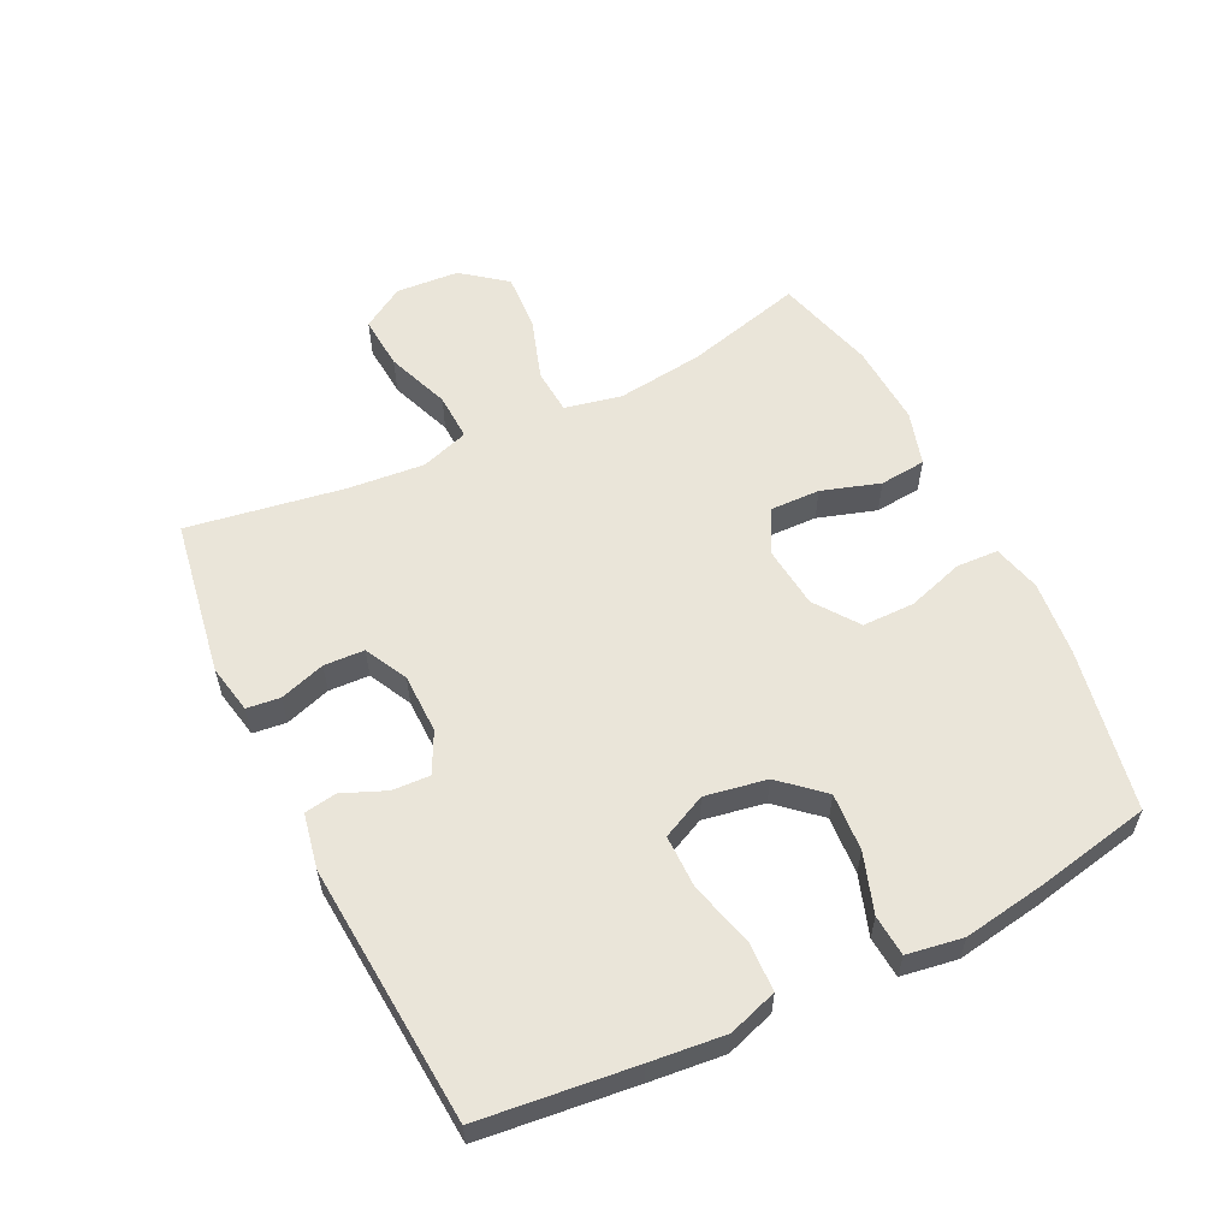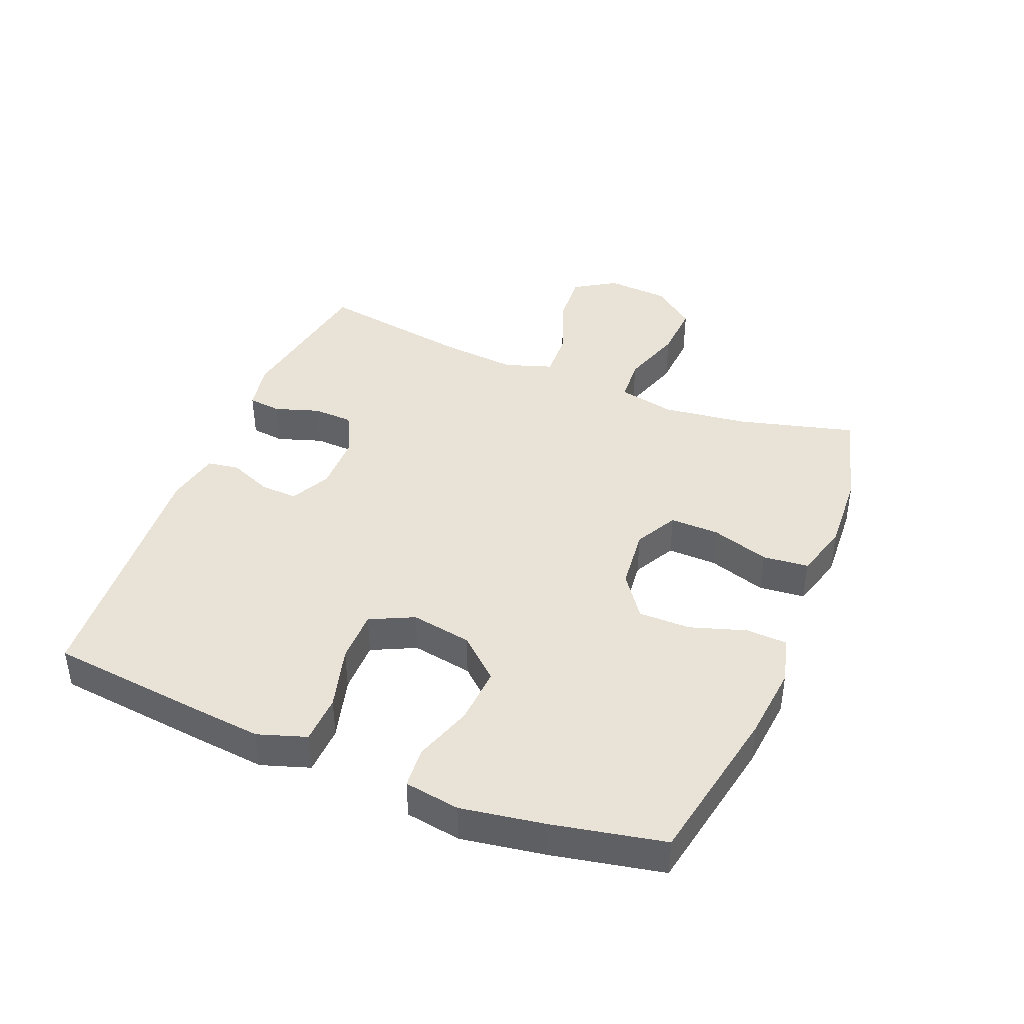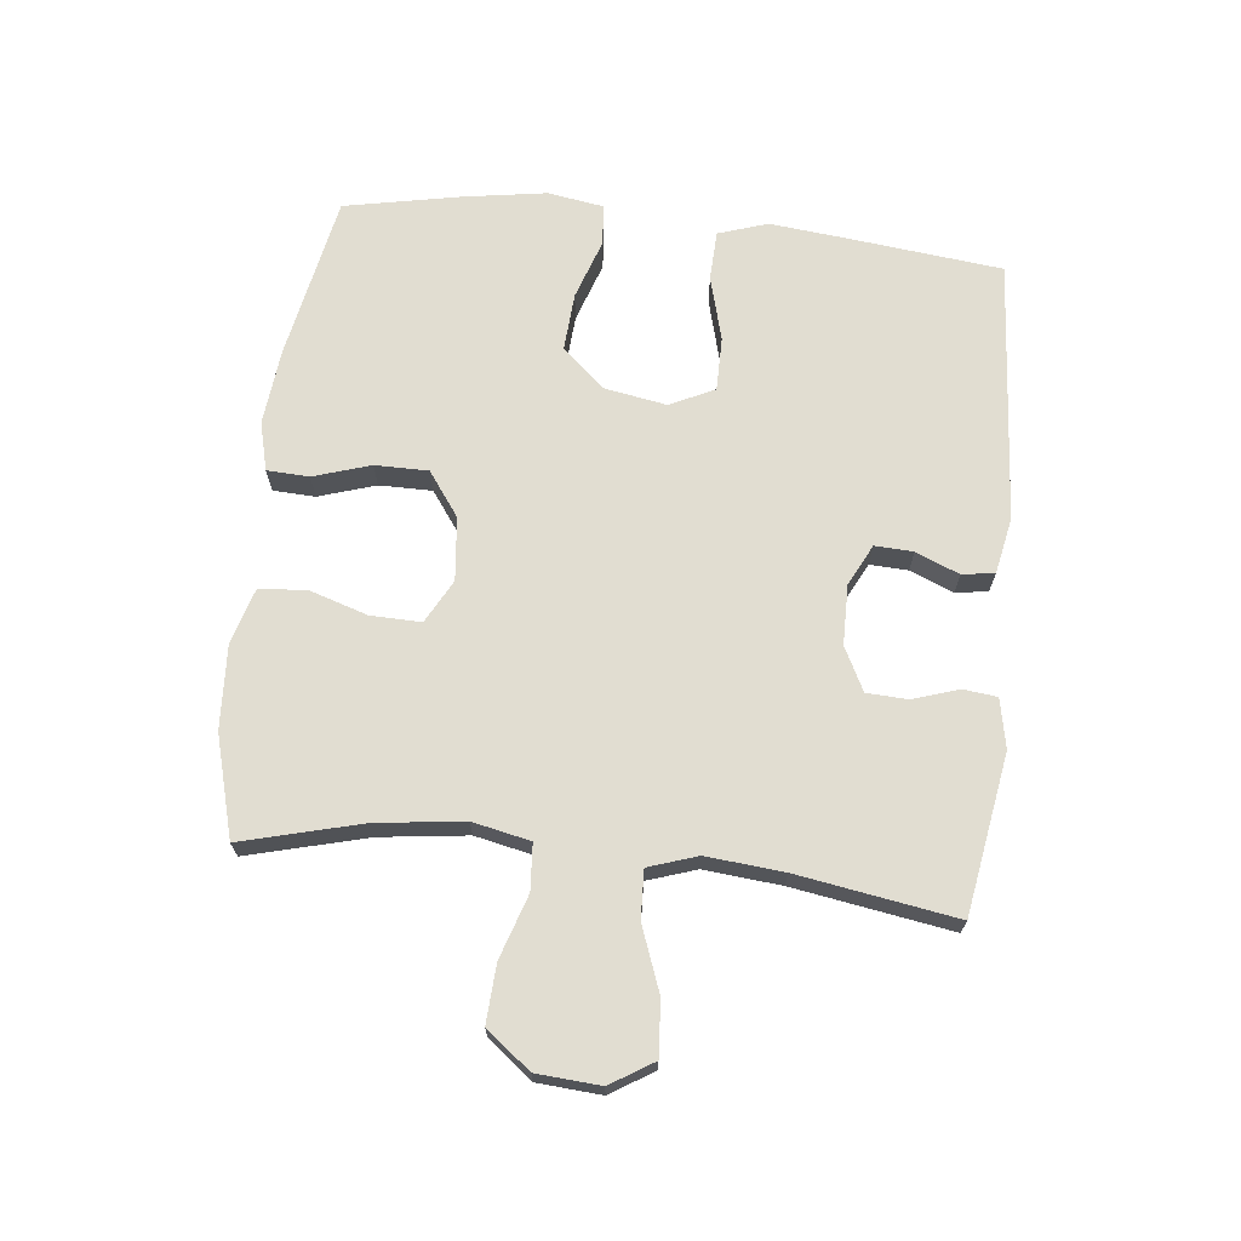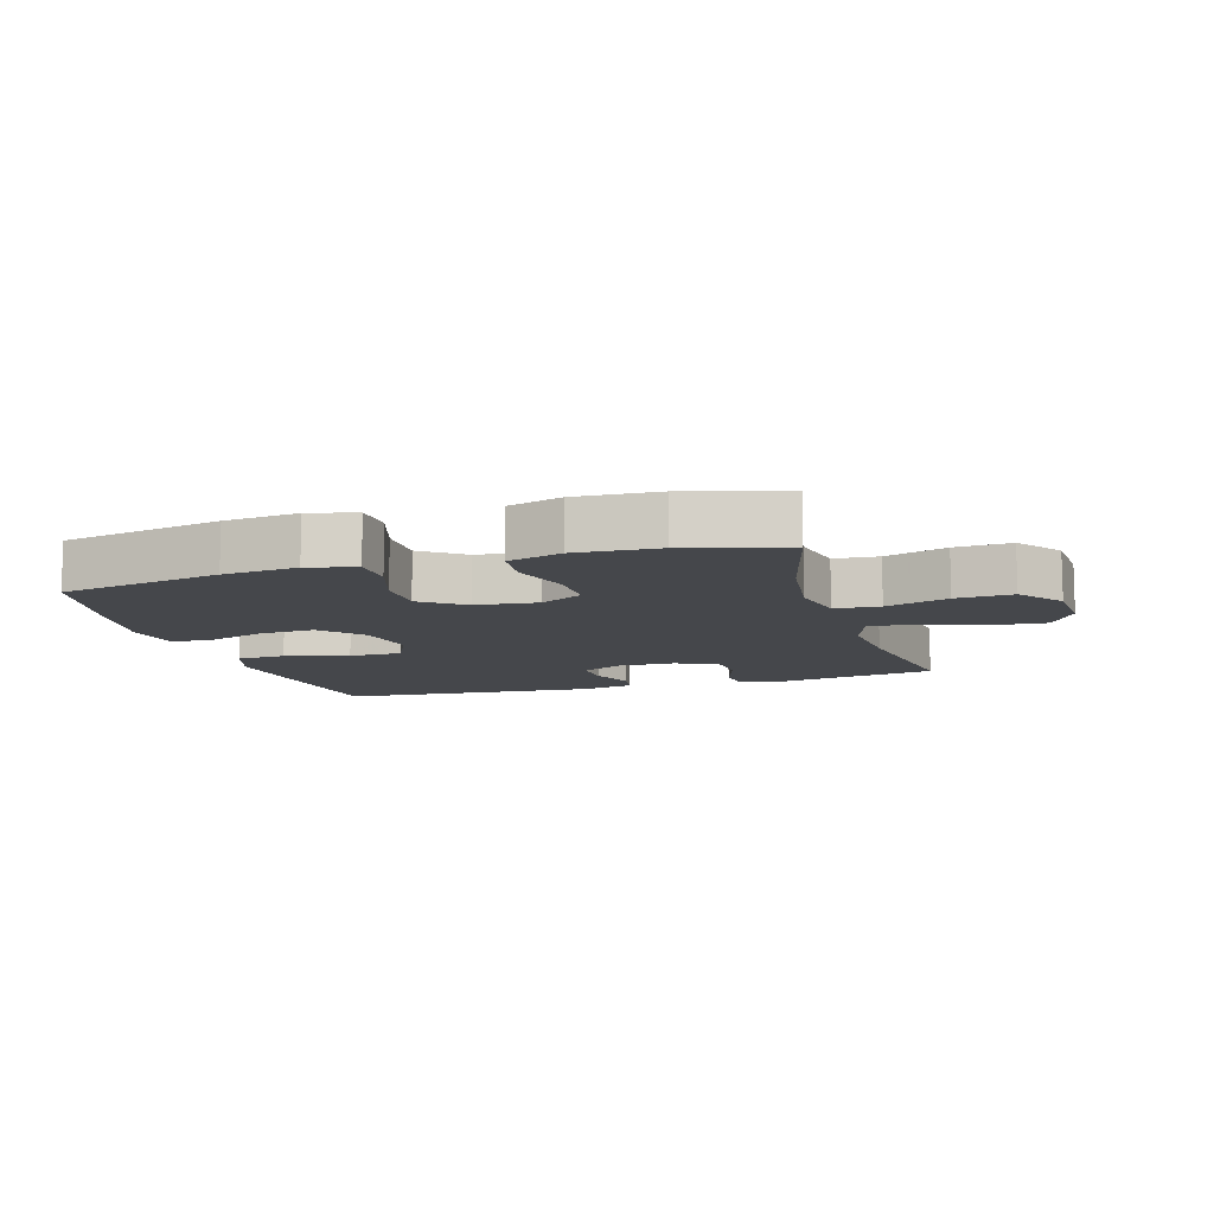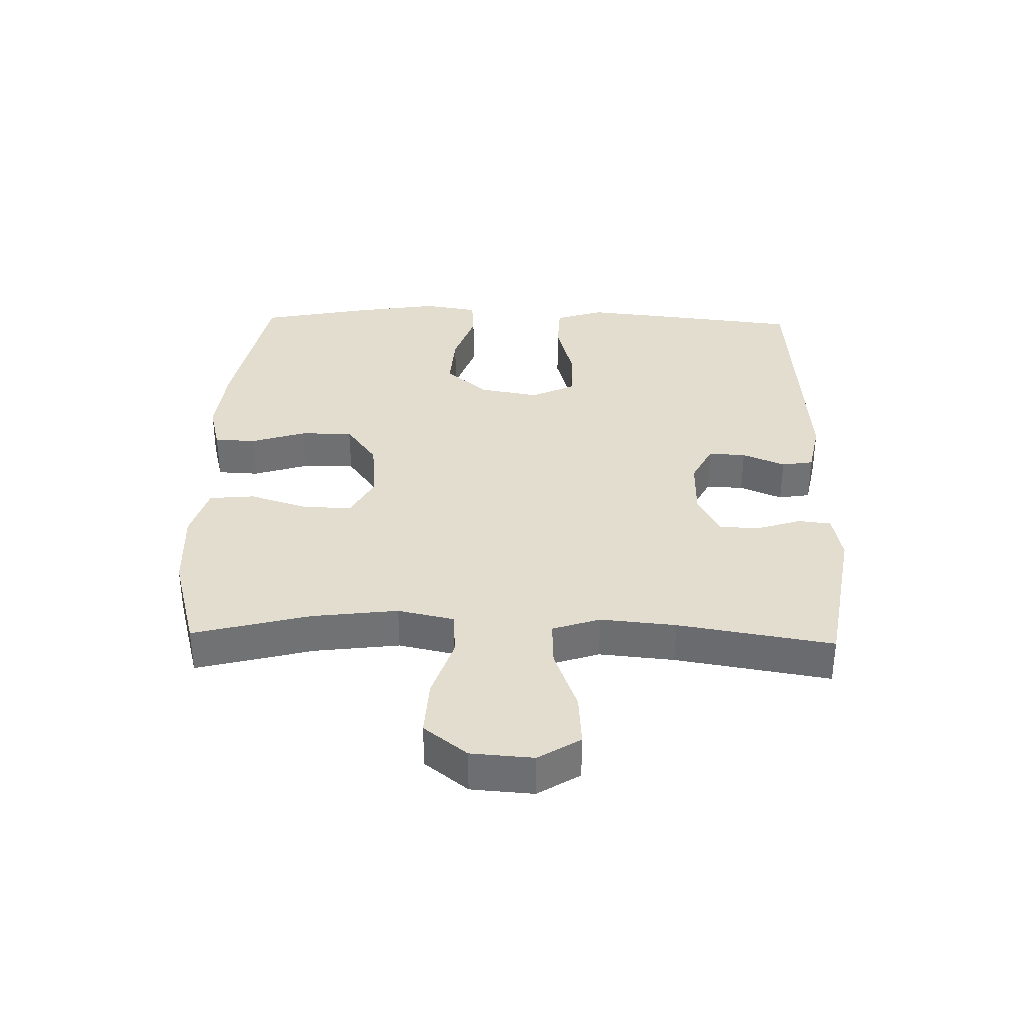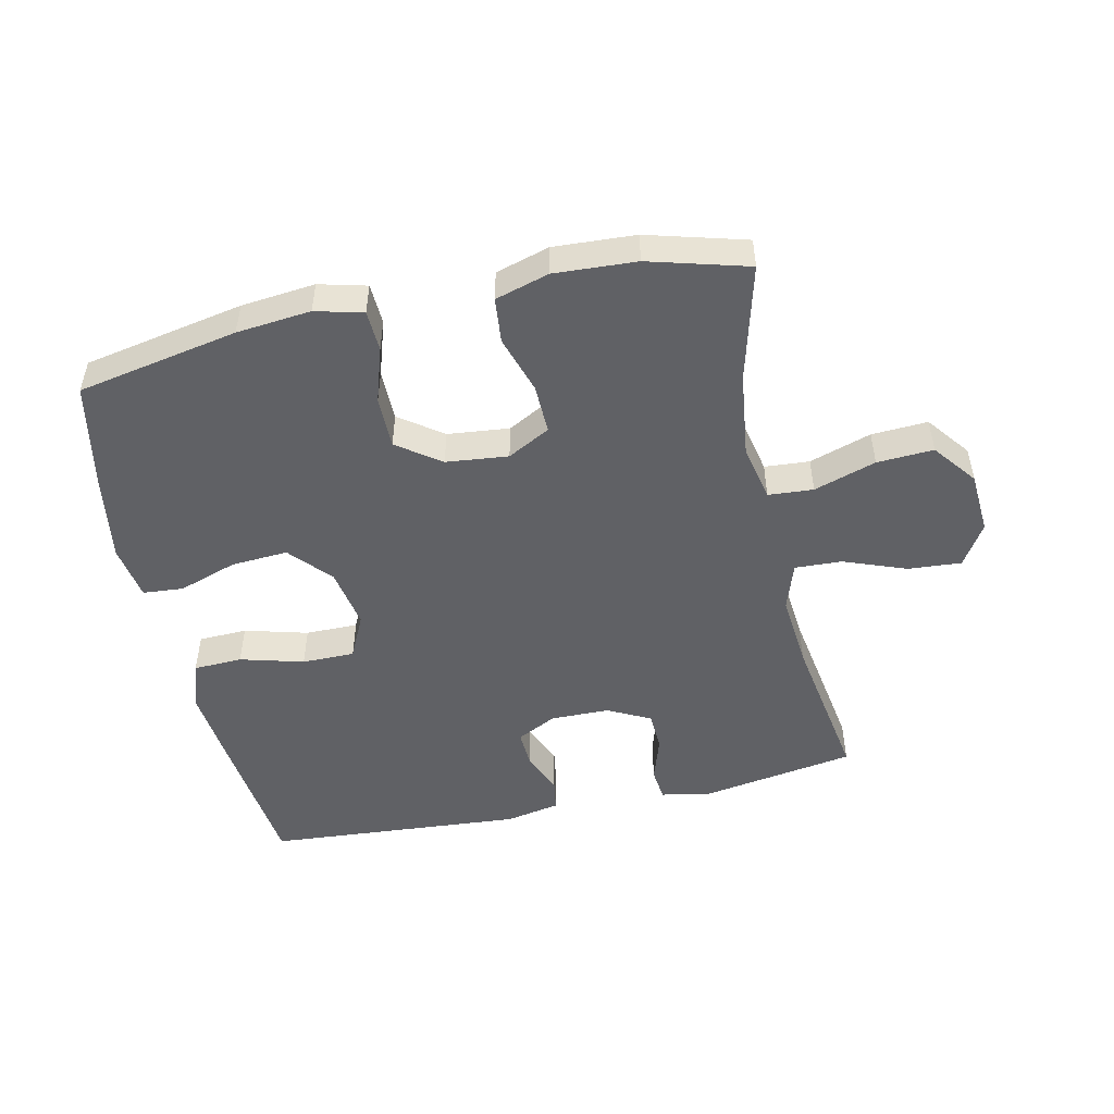
<metadata>
{"format":"obj","ext":"obj","renderer":"f3d","projection":"perspective","resolution":1024,"background":"white","views":[{"elev":57.8,"azim":-116.1,"up":"+Y"},{"elev":41.6,"azim":-68.0,"up":"+Y"},{"elev":68.8,"azim":96.2,"up":"+Y"},{"elev":-10.5,"azim":16.6,"up":"+Y"},{"elev":34.9,"azim":91.5,"up":"+Y"},{"elev":-49.7,"azim":12.3,"up":"+Y"}]}
</metadata>
<code>
v -0.5 0.07 -0.5
v -0.527 0.07 -0.26
v -0.539 0.07 -0.144
v -0.514 0.07 -0.068
v -0.437 0.07 -0.065
v -0.337 0.07 -0.092
v -0.254 0.07 -0.092
v -0.221 0.07 -0.023
v -0.238 0.07 0.073
v -0.296 0.07 0.138
v -0.386 0.07 0.132
v -0.478 0.07 0.101
v -0.542 0.07 0.106
v -0.556 0.07 0.193
v -0.535 0.07 0.325
v -0.5 0.07 0.5
v -0.246 0.07 0.549
v -0.129 0.07 0.561
v -0.054 0.07 0.542
v -0.051 0.07 0.477
v -0.079 0.07 0.389
v -0.079 0.07 0.307
v -0.011 0.07 0.258
v 0.087 0.07 0.248
v 0.154 0.07 0.284
v 0.152 0.07 0.362
v 0.123 0.07 0.453
v 0.13 0.07 0.525
v 0.215 0.07 0.55
v 0.344 0.07 0.543
v 0.5 0.07 0.5
v 0.452 0.07 0.316
v 0.435 0.07 0.181
v 0.454 0.07 0.092
v 0.525 0.07 0.087
v 0.623 0.07 0.119
v 0.712 0.07 0.124
v 0.765 0.07 0.056
v 0.772 0.07 -0.042
v 0.731 0.07 -0.108
v 0.647 0.07 -0.102
v 0.548 0.07 -0.065
v 0.474 0.07 -0.062
v 0.449 0.07 -0.137
v 0.46 0.07 -0.256
v 0.5 0.07 -0.5
v 0.254 0.07 -0.541
v 0.178 0.07 -0.526
v 0.172 0.07 -0.474
v 0.195 0.07 -0.403
v 0.192 0.07 -0.34
v 0.125 0.07 -0.306
v 0.032 0.07 -0.305
v -0.031 0.07 -0.337
v -0.028 0.07 -0.396
v 0 0.07 -0.463
v -0.008 0.07 -0.513
v -0.094 0.07 -0.53
v -0.5 0 -0.5
v -0.527 0 -0.26
v -0.539 0 -0.144
v -0.514 0 -0.068
v -0.437 0 -0.065
v -0.337 0 -0.092
v -0.254 0 -0.092
v -0.221 0 -0.023
v -0.238 0 0.073
v -0.296 0 0.138
v -0.386 0 0.132
v -0.478 0 0.101
v -0.542 0 0.106
v -0.556 0 0.193
v -0.535 0 0.325
v -0.5 0 0.5
v -0.246 0 0.549
v -0.129 0 0.561
v -0.054 0 0.542
v -0.051 0 0.477
v -0.079 0 0.389
v -0.079 0 0.307
v -0.011 0 0.258
v 0.087 0 0.248
v 0.154 0 0.284
v 0.152 0 0.362
v 0.123 0 0.453
v 0.13 0 0.525
v 0.215 0 0.55
v 0.344 0 0.543
v 0.5 0 0.5
v 0.452 0 0.316
v 0.435 0 0.181
v 0.454 0 0.092
v 0.525 0 0.087
v 0.623 0 0.119
v 0.712 0 0.124
v 0.765 0 0.056
v 0.772 0 -0.042
v 0.731 0 -0.108
v 0.647 0 -0.102
v 0.548 0 -0.065
v 0.474 0 -0.062
v 0.449 0 -0.137
v 0.46 0 -0.256
v 0.5 0 -0.5
v 0.254 0 -0.541
v 0.178 0 -0.526
v 0.172 0 -0.474
v 0.195 0 -0.403
v 0.192 0 -0.34
v 0.125 0 -0.306
v 0.032 0 -0.305
v -0.031 0 -0.337
v -0.028 0 -0.396
v 0 0 -0.463
v -0.008 0 -0.513
v -0.094 0 -0.53
f 4 5 6
f 3 4 6
f 2 3 6
f 1 2 6
f 58 1 6
f 57 58 6
f 56 57 6
f 55 56 6
f 54 55 6 7
f 53 54 7 8
f 52 53 8 9
f 51 52 9 10
f 48 49 50
f 47 48 50
f 46 47 50
f 45 46 50
f 44 45 50 51
f 43 44 51 10
f 40 41 42
f 39 40 42
f 38 39 42
f 37 38 42
f 36 37 42
f 35 36 42
f 42 43 10
f 35 42 10
f 34 35 10
f 30 31 32
f 29 30 32
f 28 29 32
f 27 28 32
f 26 27 32
f 25 26 32 33
f 24 25 33 34
f 19 20 21
f 18 19 21
f 17 18 21
f 16 17 21
f 15 16 21
f 14 15 21
f 13 14 21
f 12 13 21
f 11 12 21
f 10 11 21 22
f 23 24 34 10
f 10 22 23
f 64 63 62
f 64 62 61
f 64 61 60
f 64 60 59
f 64 59 116
f 64 116 115
f 64 115 114
f 64 114 113
f 65 64 113 112
f 66 65 112 111
f 67 66 111 110
f 68 67 110 109
f 108 107 106
f 108 106 105
f 108 105 104
f 108 104 103
f 109 108 103 102
f 68 109 102 101
f 100 99 98
f 100 98 97
f 100 97 96
f 100 96 95
f 100 95 94
f 100 94 93
f 68 101 100
f 68 100 93
f 68 93 92
f 90 89 88
f 90 88 87
f 90 87 86
f 90 86 85
f 90 85 84
f 91 90 84 83
f 92 91 83 82
f 79 78 77
f 79 77 76
f 79 76 75
f 79 75 74
f 79 74 73
f 79 73 72
f 79 72 71
f 79 71 70
f 79 70 69
f 80 79 69 68
f 68 92 82 81
f 81 80 68
f 1 59 60 2
f 2 60 61 3
f 3 61 62 4
f 4 62 63 5
f 5 63 64 6
f 6 64 65 7
f 7 65 66 8
f 8 66 67 9
f 9 67 68 10
f 10 68 69 11
f 11 69 70 12
f 12 70 71 13
f 13 71 72 14
f 14 72 73 15
f 15 73 74 16
f 16 74 75 17
f 17 75 76 18
f 18 76 77 19
f 19 77 78 20
f 20 78 79 21
f 21 79 80 22
f 22 80 81 23
f 23 81 82 24
f 24 82 83 25
f 25 83 84 26
f 26 84 85 27
f 27 85 86 28
f 28 86 87 29
f 29 87 88 30
f 30 88 89 31
f 31 89 90 32
f 32 90 91 33
f 33 91 92 34
f 34 92 93 35
f 35 93 94 36
f 36 94 95 37
f 37 95 96 38
f 38 96 97 39
f 39 97 98 40
f 40 98 99 41
f 41 99 100 42
f 42 100 101 43
f 43 101 102 44
f 44 102 103 45
f 45 103 104 46
f 46 104 105 47
f 47 105 106 48
f 48 106 107 49
f 49 107 108 50
f 50 108 109 51
f 51 109 110 52
f 52 110 111 53
f 53 111 112 54
f 54 112 113 55
f 55 113 114 56
f 56 114 115 57
f 57 115 116 58
f 58 116 59 1

</code>
